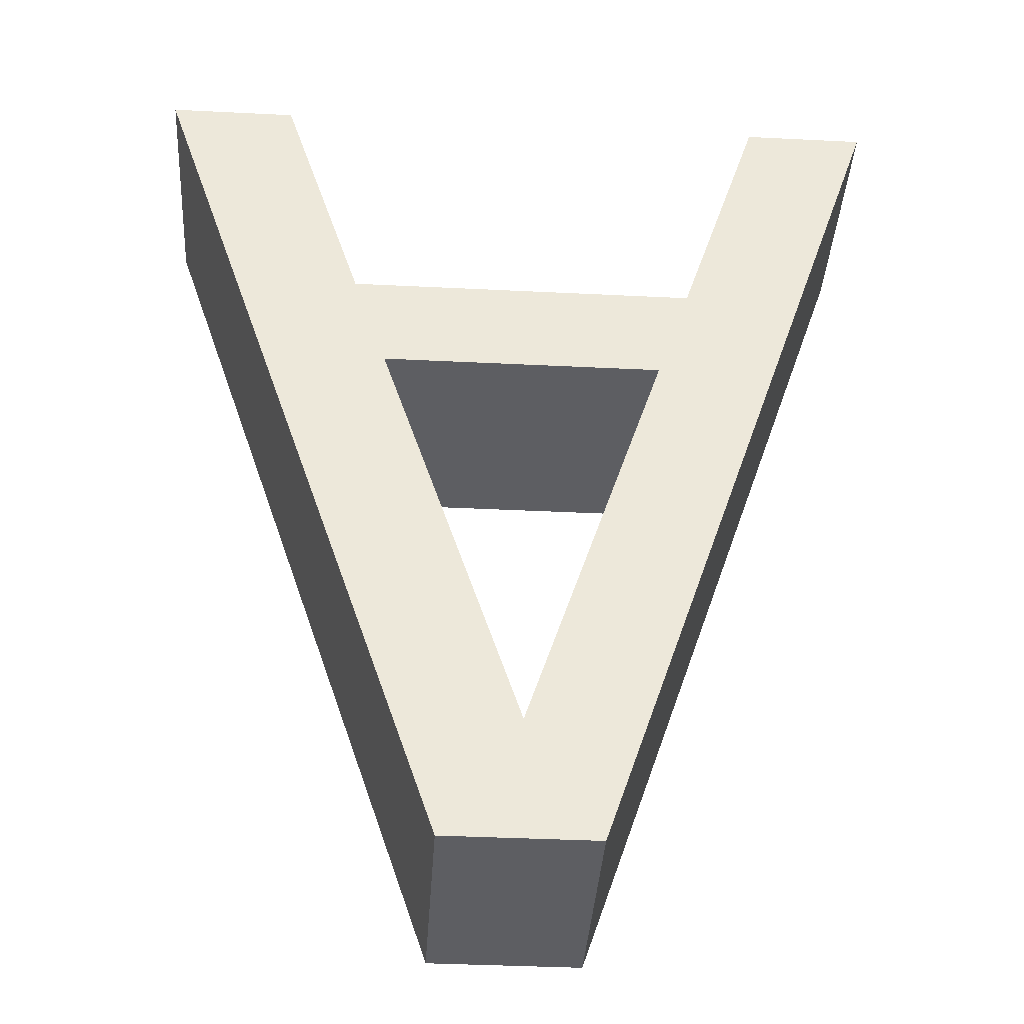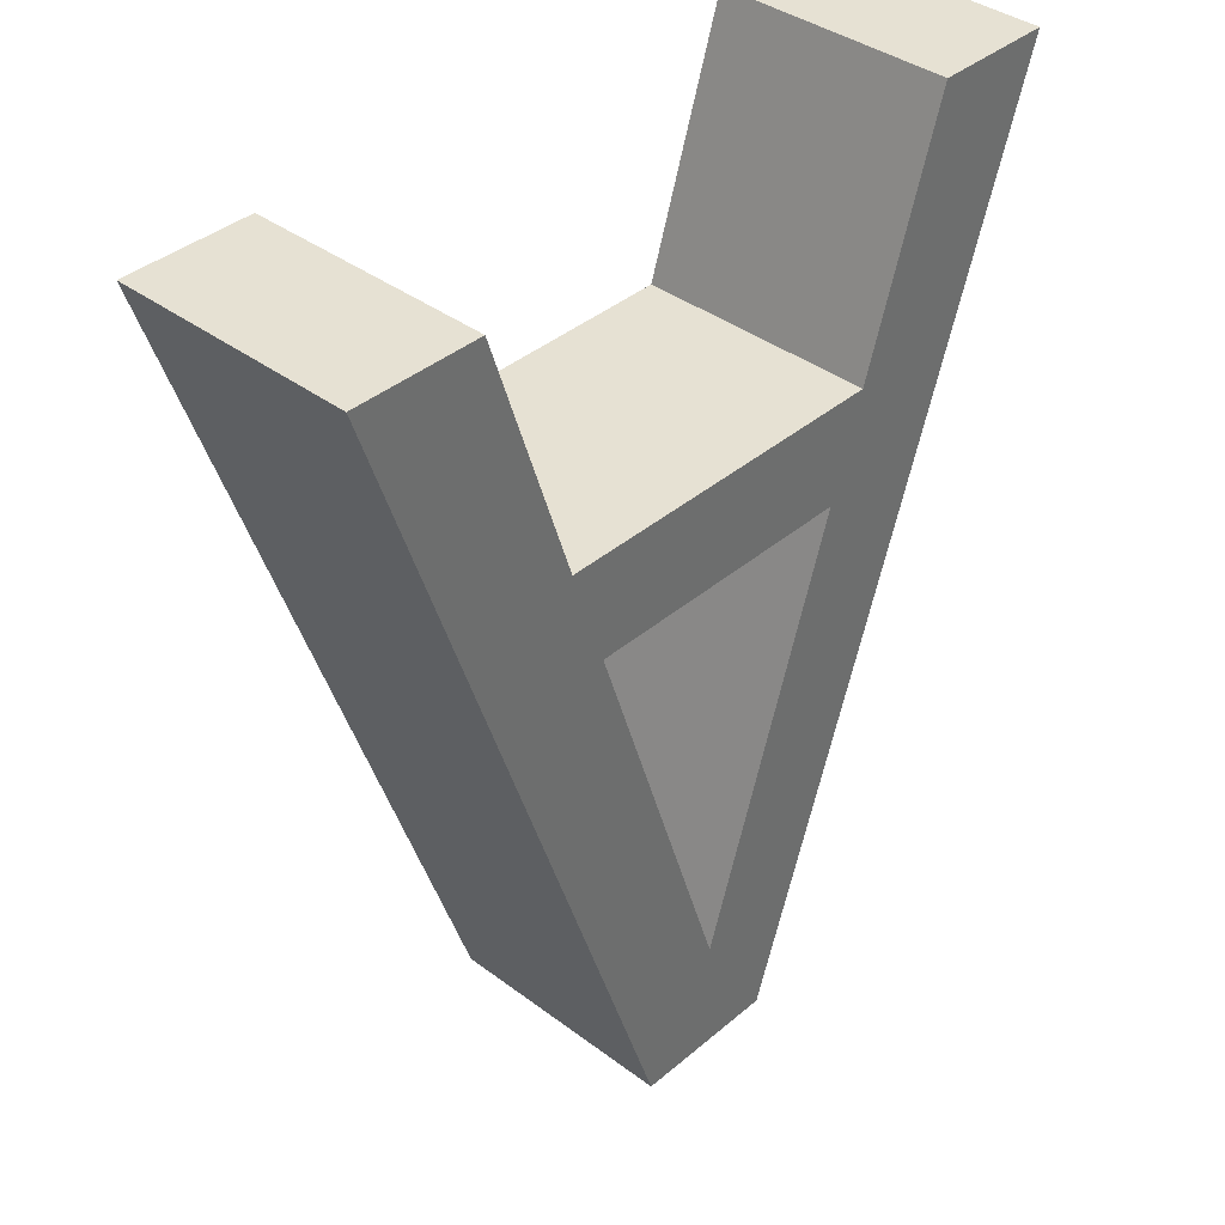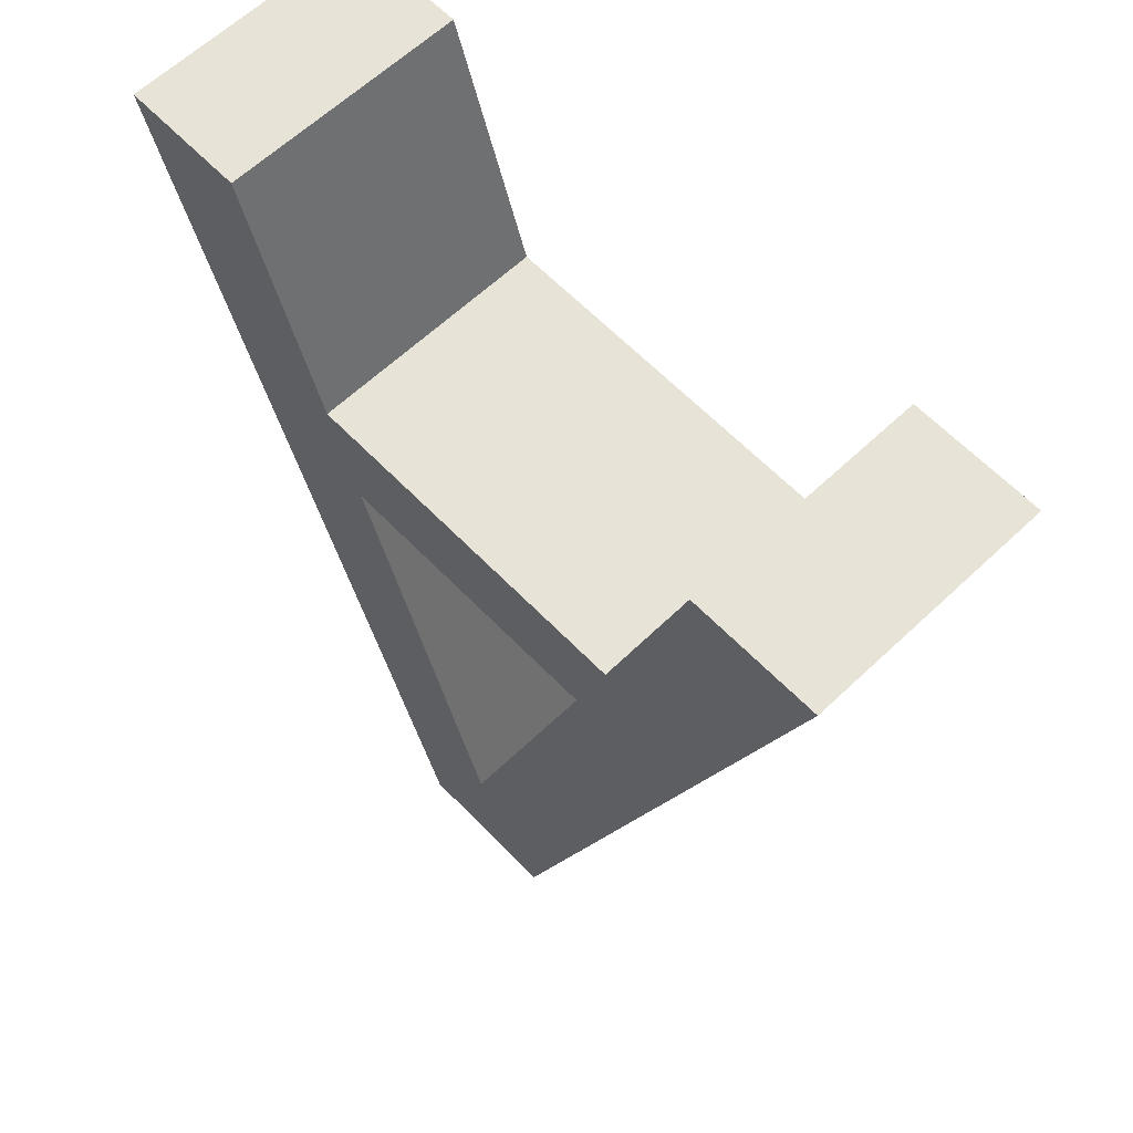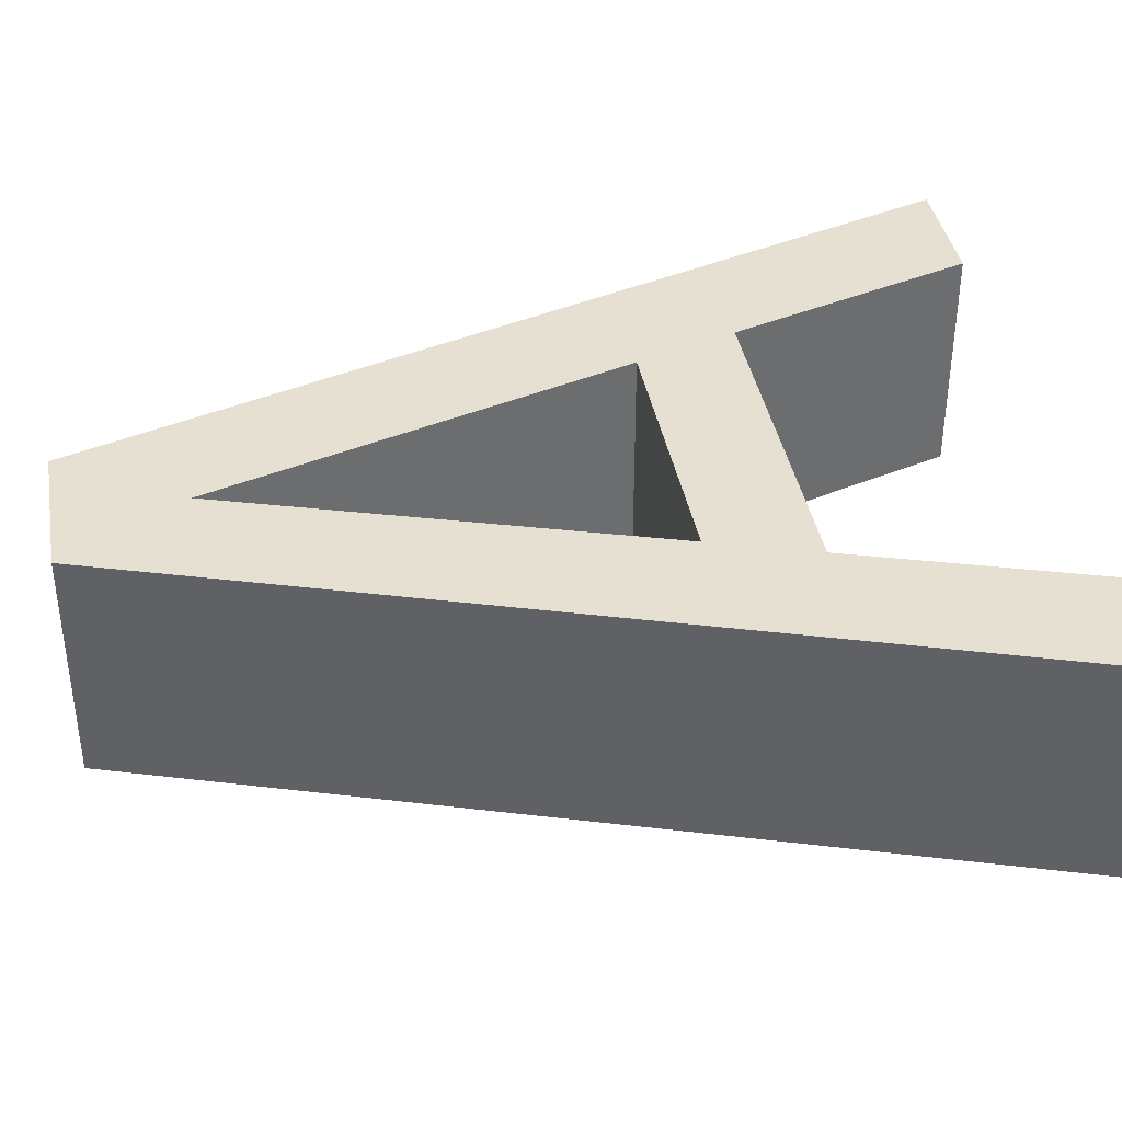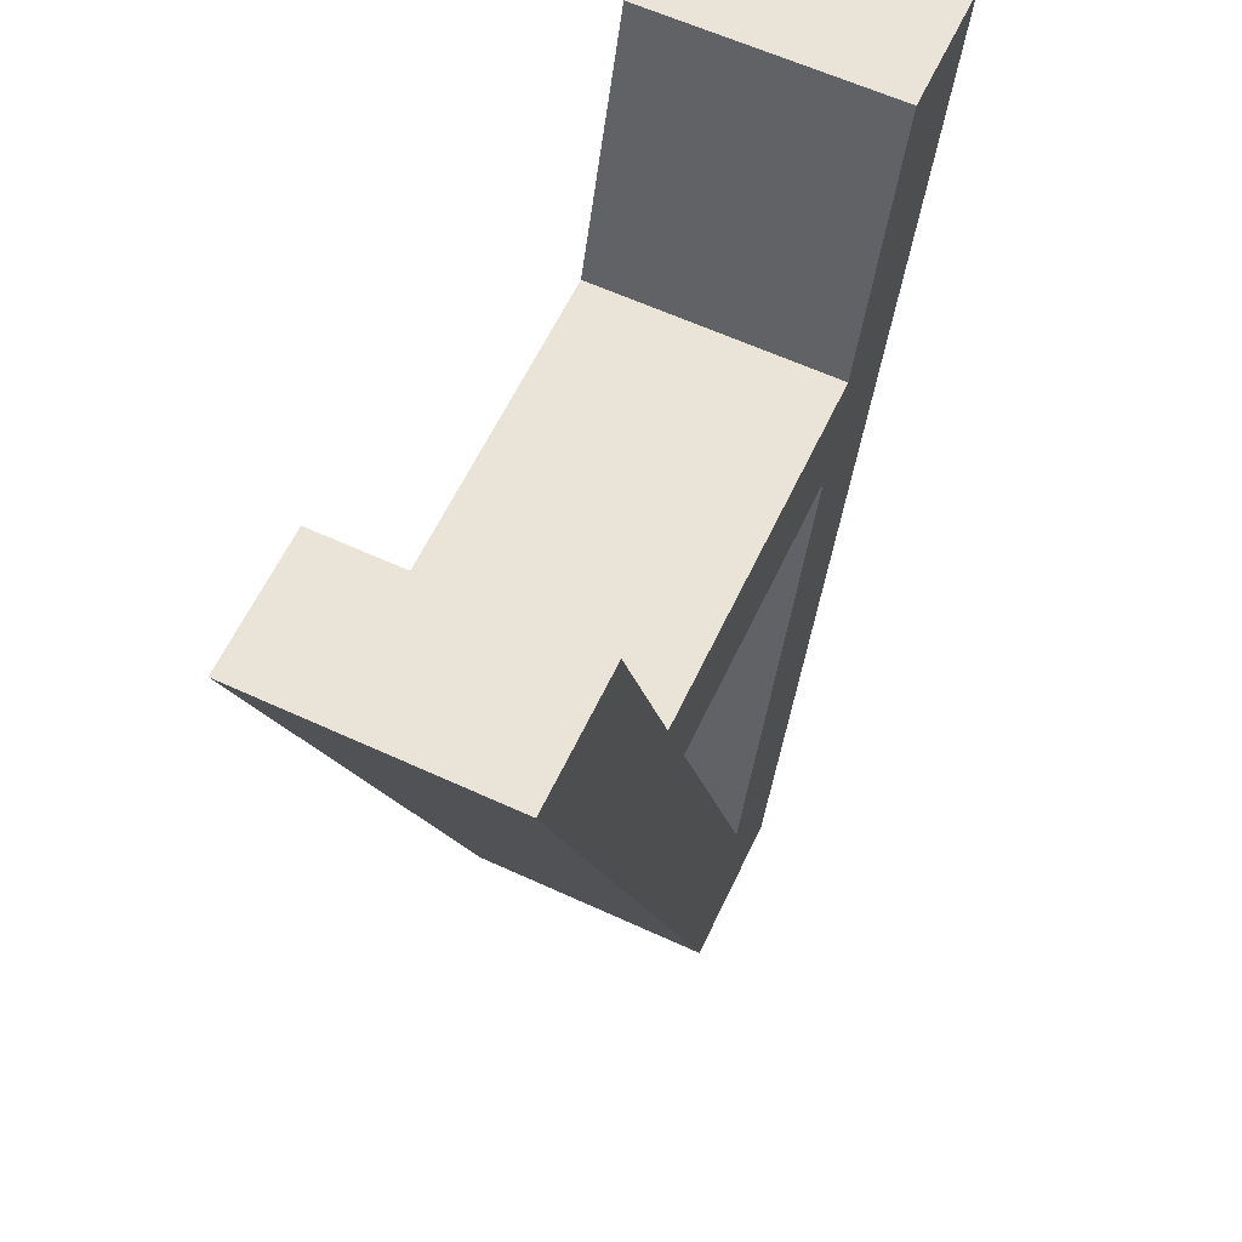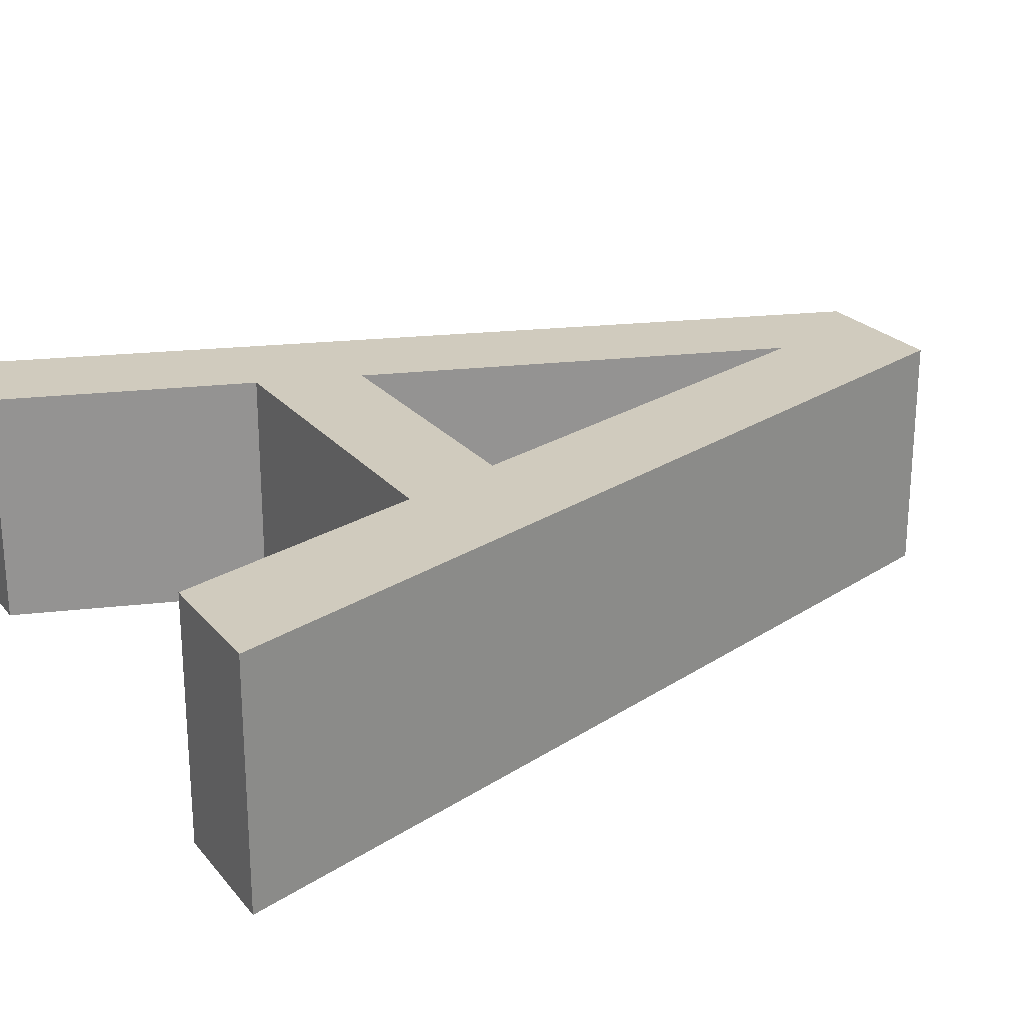
<metadata>
{"format":"obj","ext":"obj","renderer":"f3d","projection":"perspective","resolution":1024,"background":"white","views":[{"elev":-38.3,"azim":176.4,"up":"+Z"},{"elev":38.6,"azim":133.3,"up":"+Z"},{"elev":62.3,"azim":46.2,"up":"+Z"},{"elev":38.5,"azim":-100.1,"up":"+Y"},{"elev":61.0,"azim":115.2,"up":"+Z"},{"elev":23.4,"azim":60.9,"up":"+Y"}]}
</metadata>
<code>
g Mesh1 A1 Model
v 3.142 0 -9.508
v 1.213 0 -0
v -0.06386 0 -0
f 1 2 3
v 2.075 0 -2.656
f 2 1 4
v 2.427 0 -3.736
f 4 1 5
v 3.889 0 -8.218
f 5 1 6
v 4.7 0 -9.508
f 6 1 7
v 3.142 2.5 -9.508
v 4.7 2.5 -9.508
f 7 1 8 9
v -0.06386 2.5 -0
f 1 3 10 8
v 1.213 2.5 -0
f 3 2 11 10
v 2.075 2.5 -2.656
f 2 4 12 11
v 5.709 0 -2.656
v 5.709 2.5 -2.656
f 4 13 14 12
f 5 13 4
v 5.358 0 -3.736
f 13 5 15
v 2.427 2.5 -3.736
v 5.358 2.5 -3.736
f 15 5 16 17
v 3.889 2.5 -8.218
f 5 6 18 16
f 6 15 17 18
f 6 7 15
v 7.905 0 -0
f 15 7 19
v 7.905 2.5 -0
f 19 7 9 20
f 9 17 20
f 9 18 17
f 8 18 9
f 8 16 18
f 8 12 16
f 8 11 12
f 11 8 10
f 14 16 12
f 16 14 17
f 20 17 14
v 6.571 2.5 -0
f 20 14 21
v 6.571 0 -0
f 13 22 21 14
f 13 19 22
f 15 19 13
f 22 19 20 21

</code>
